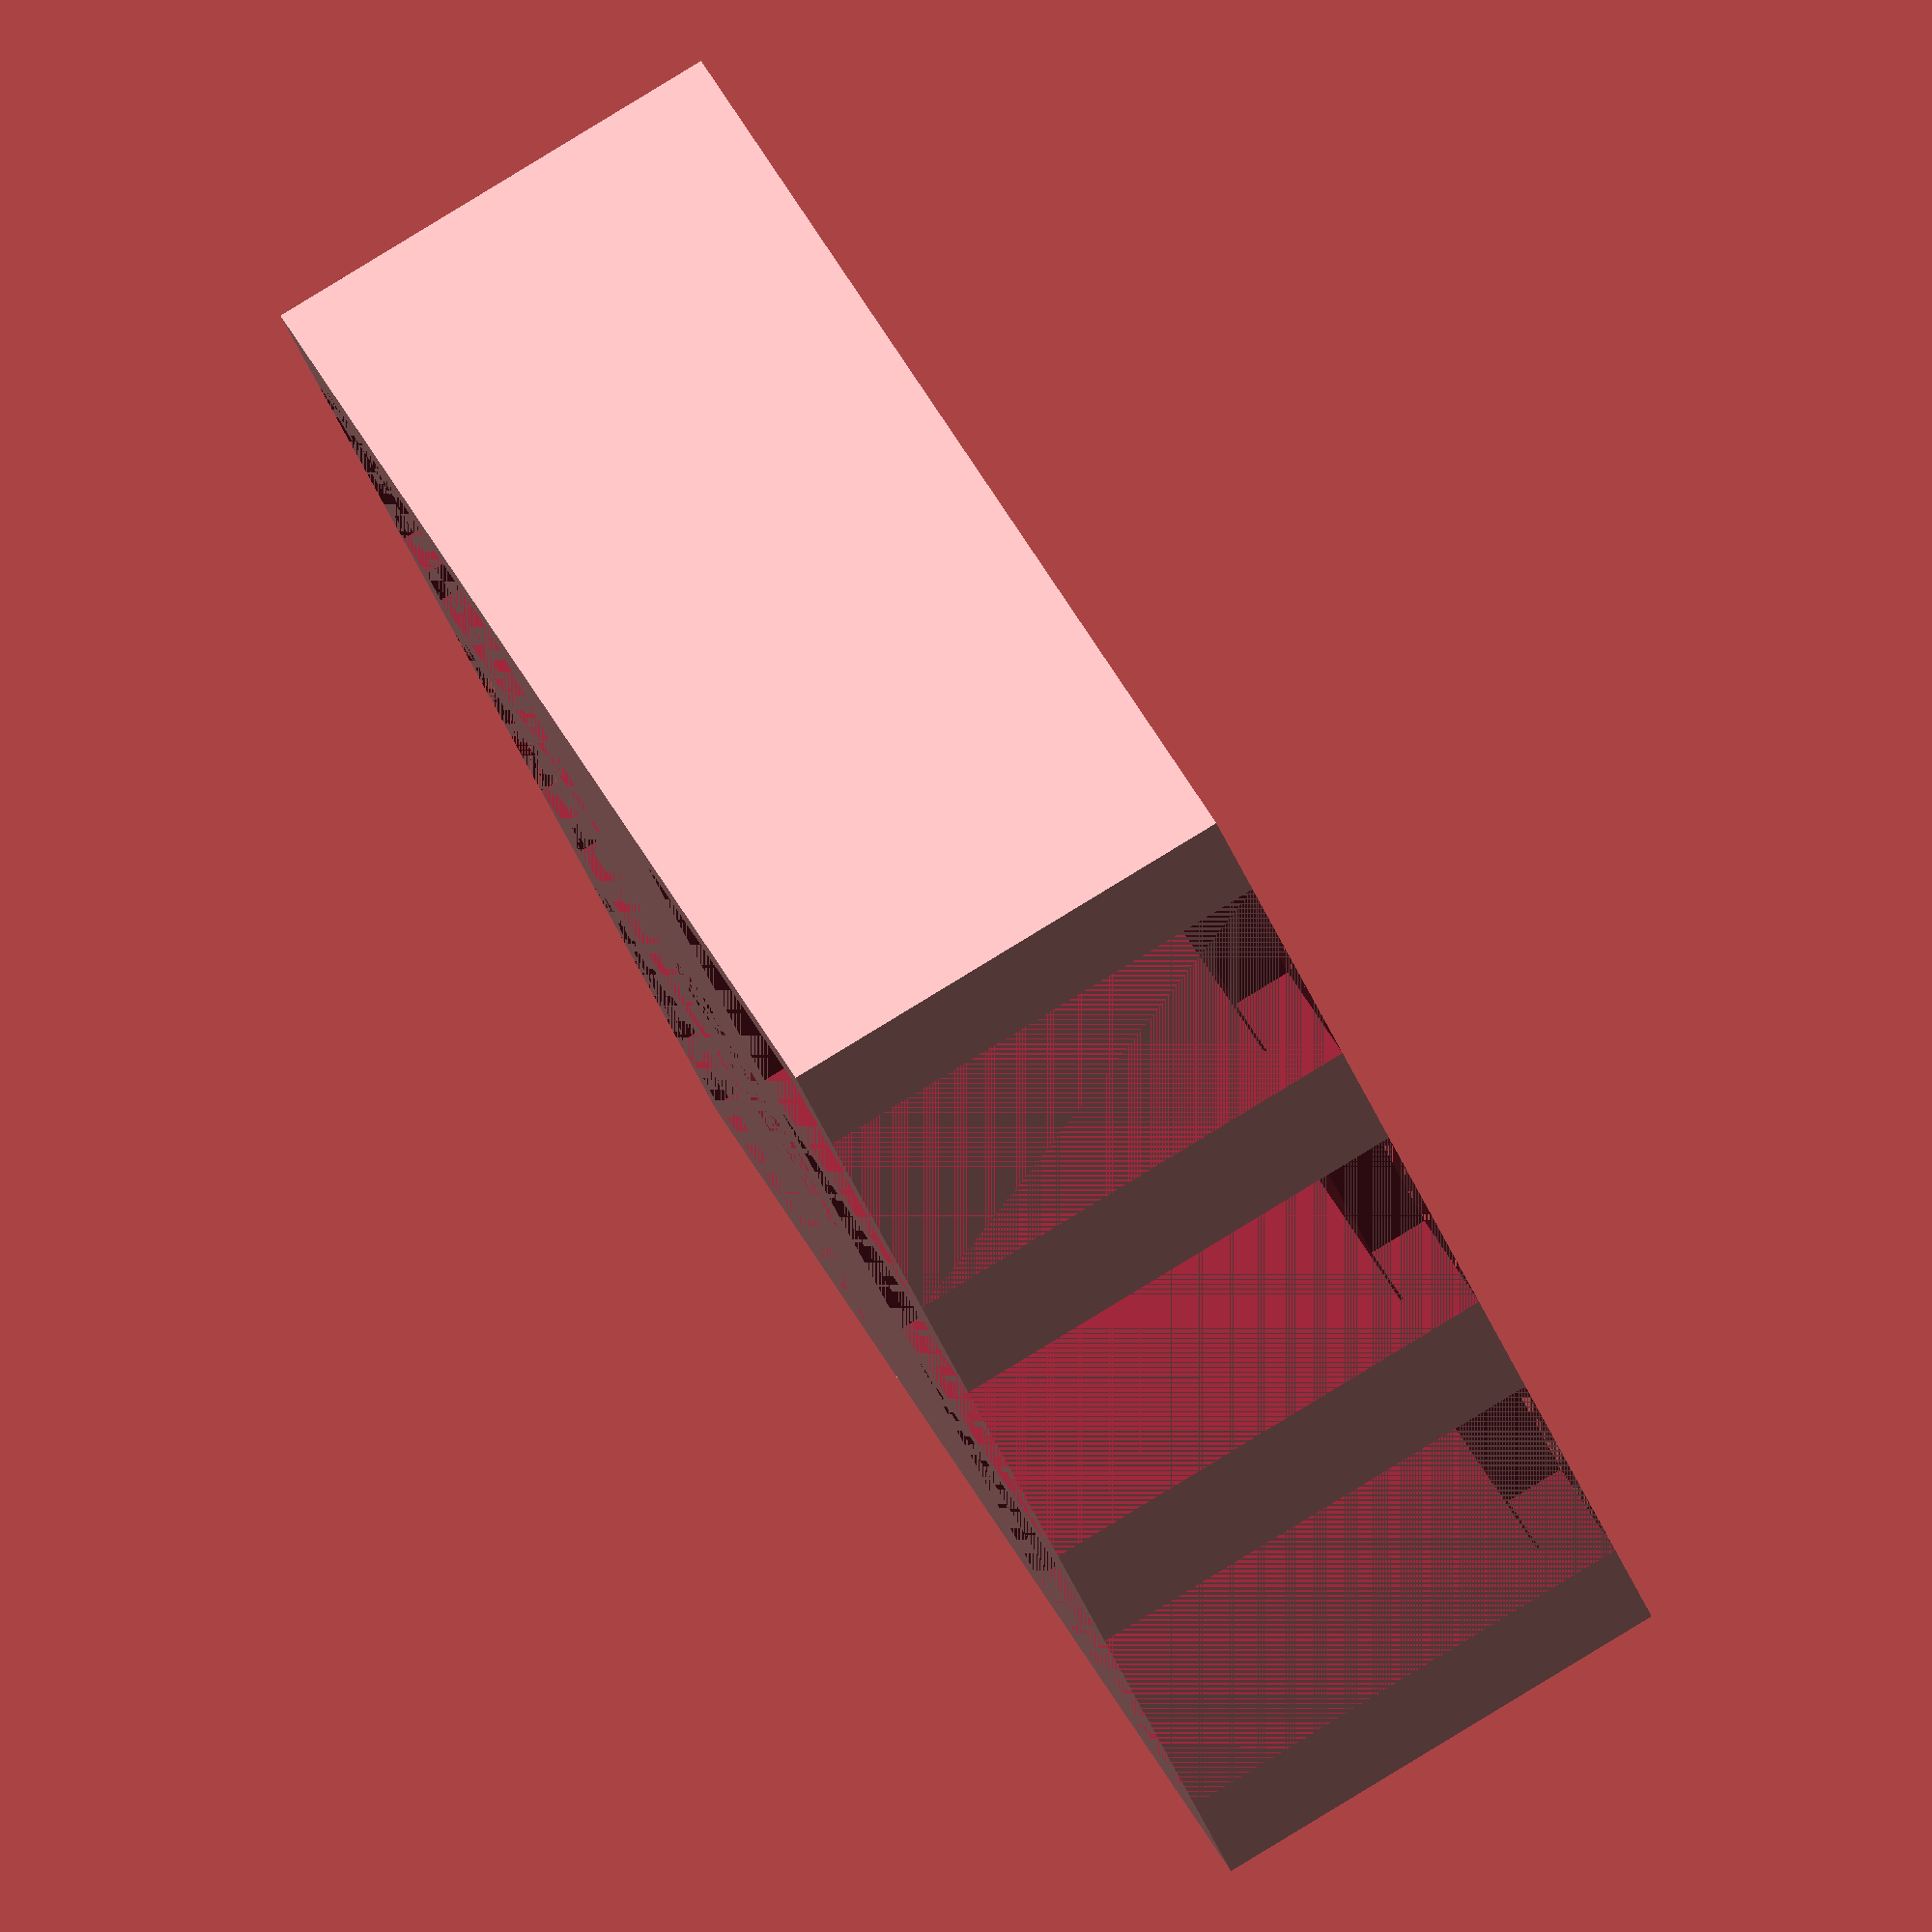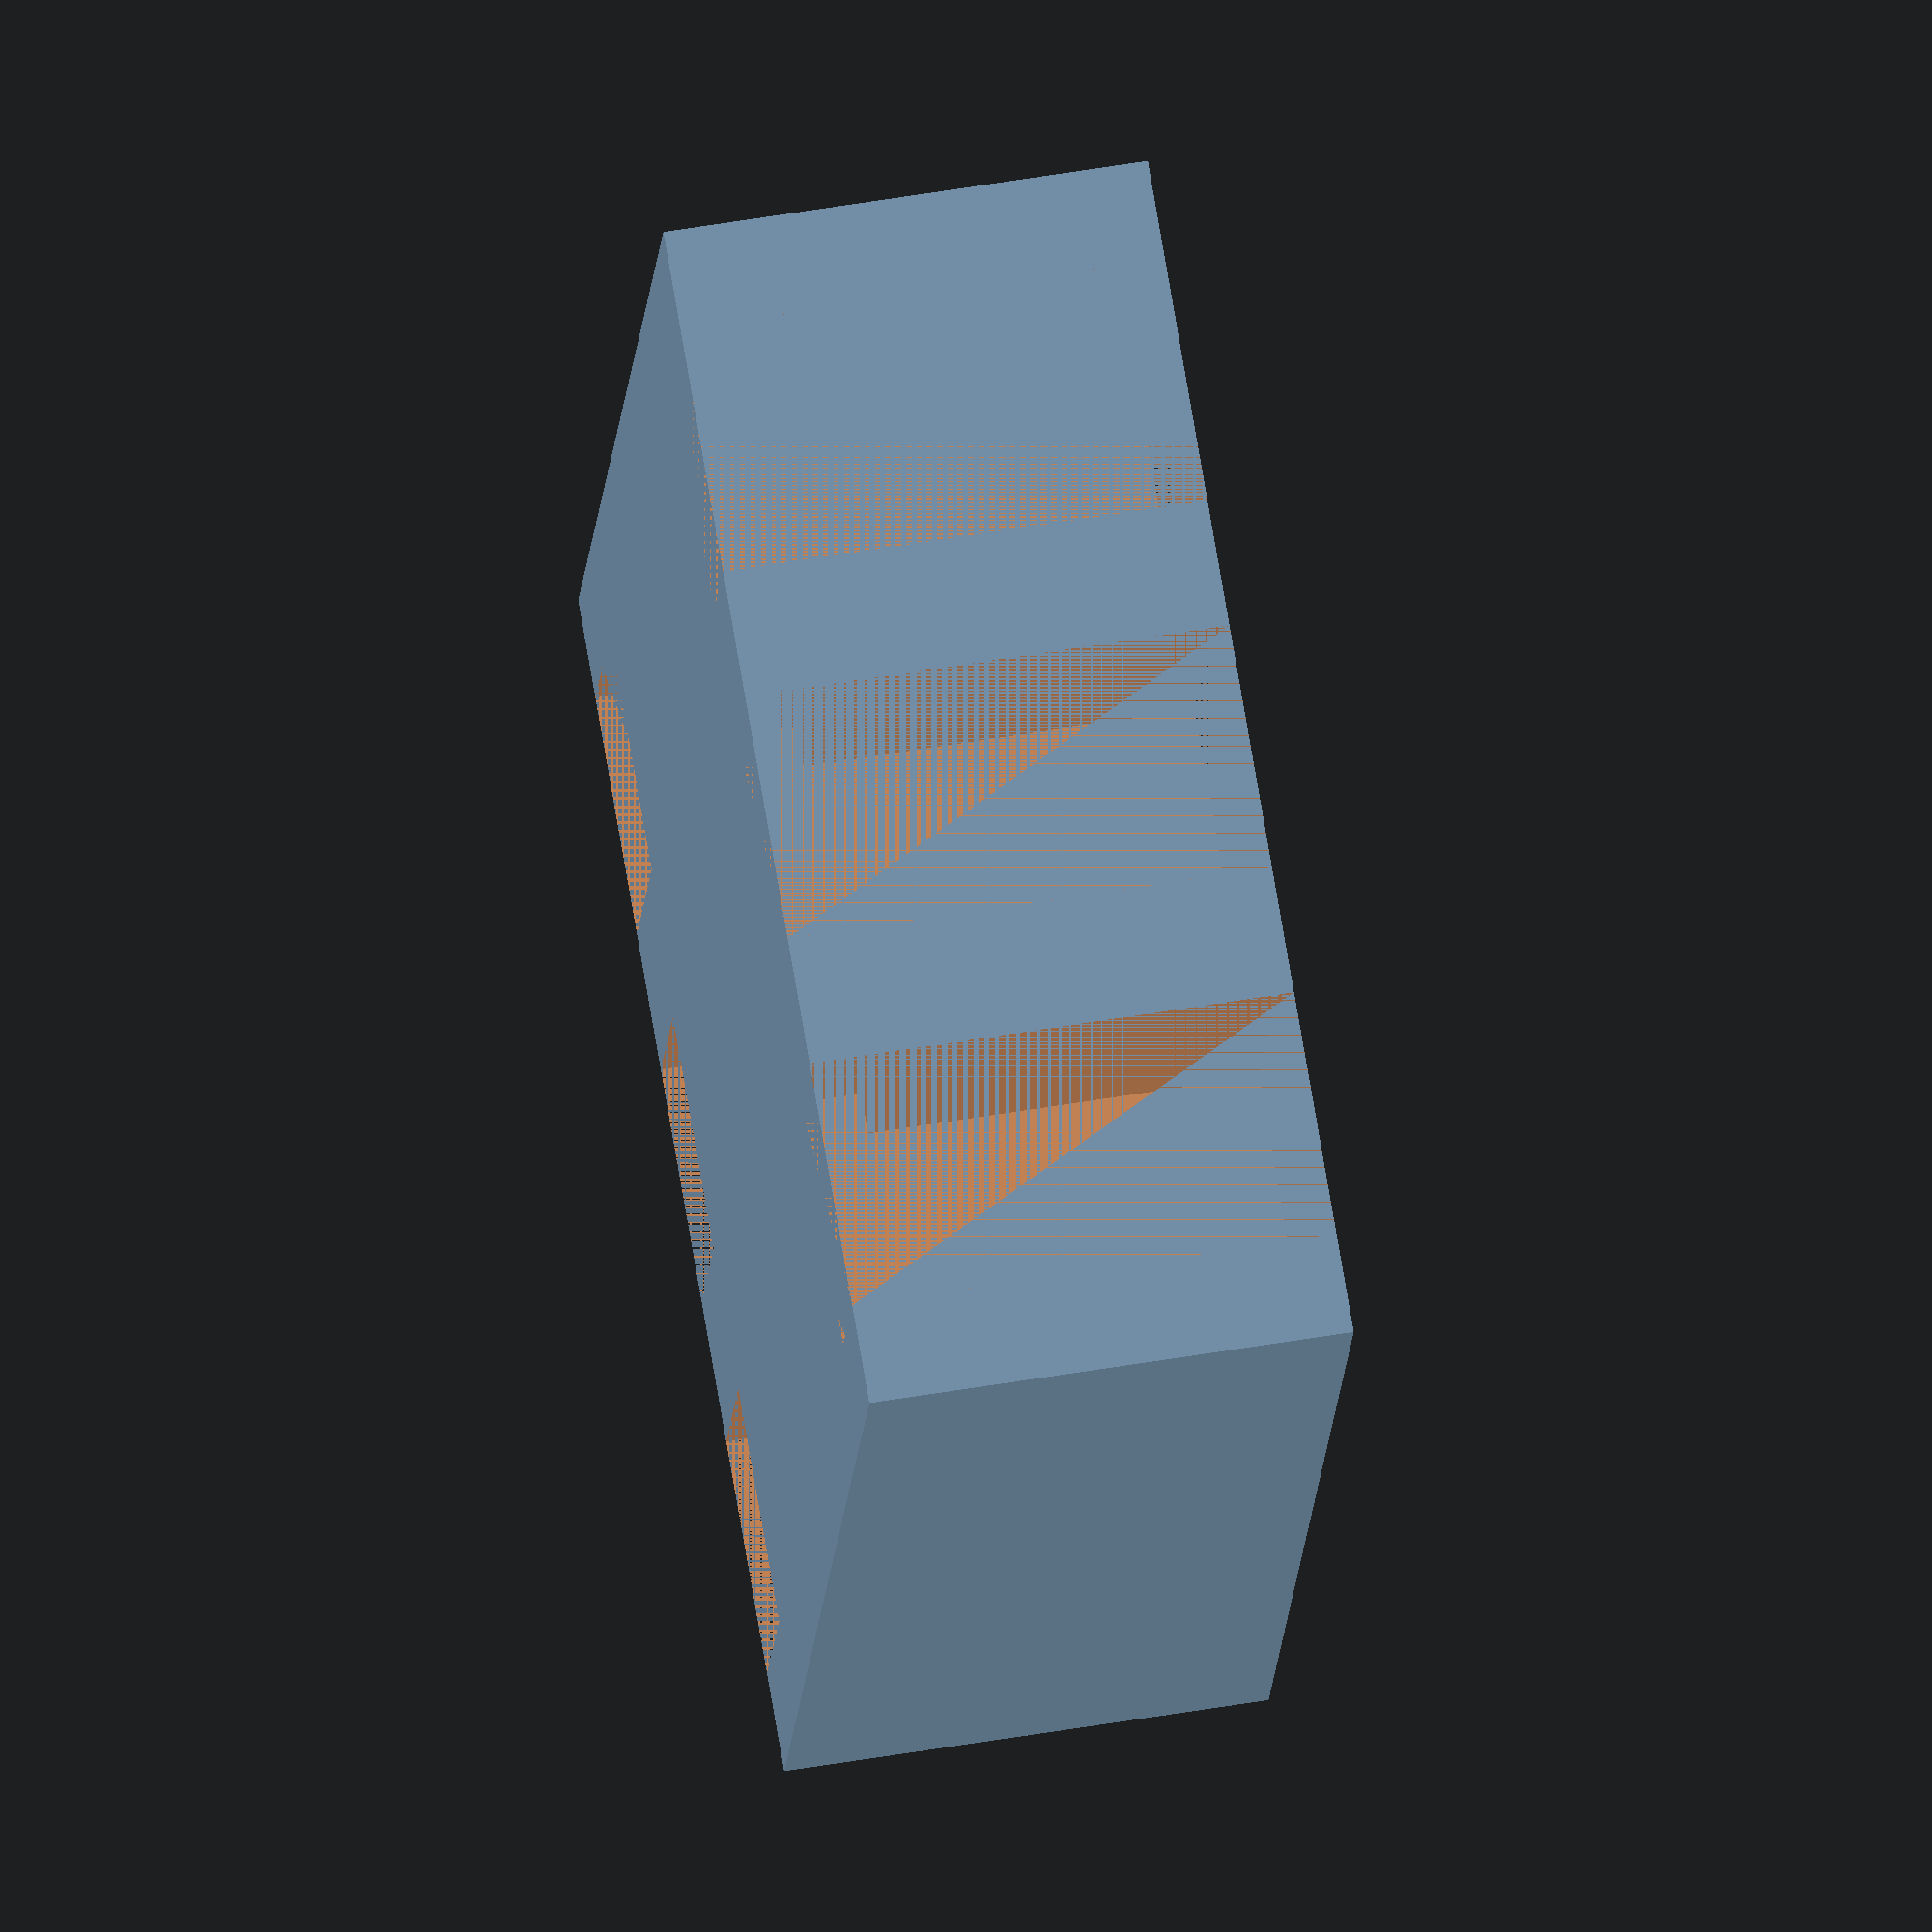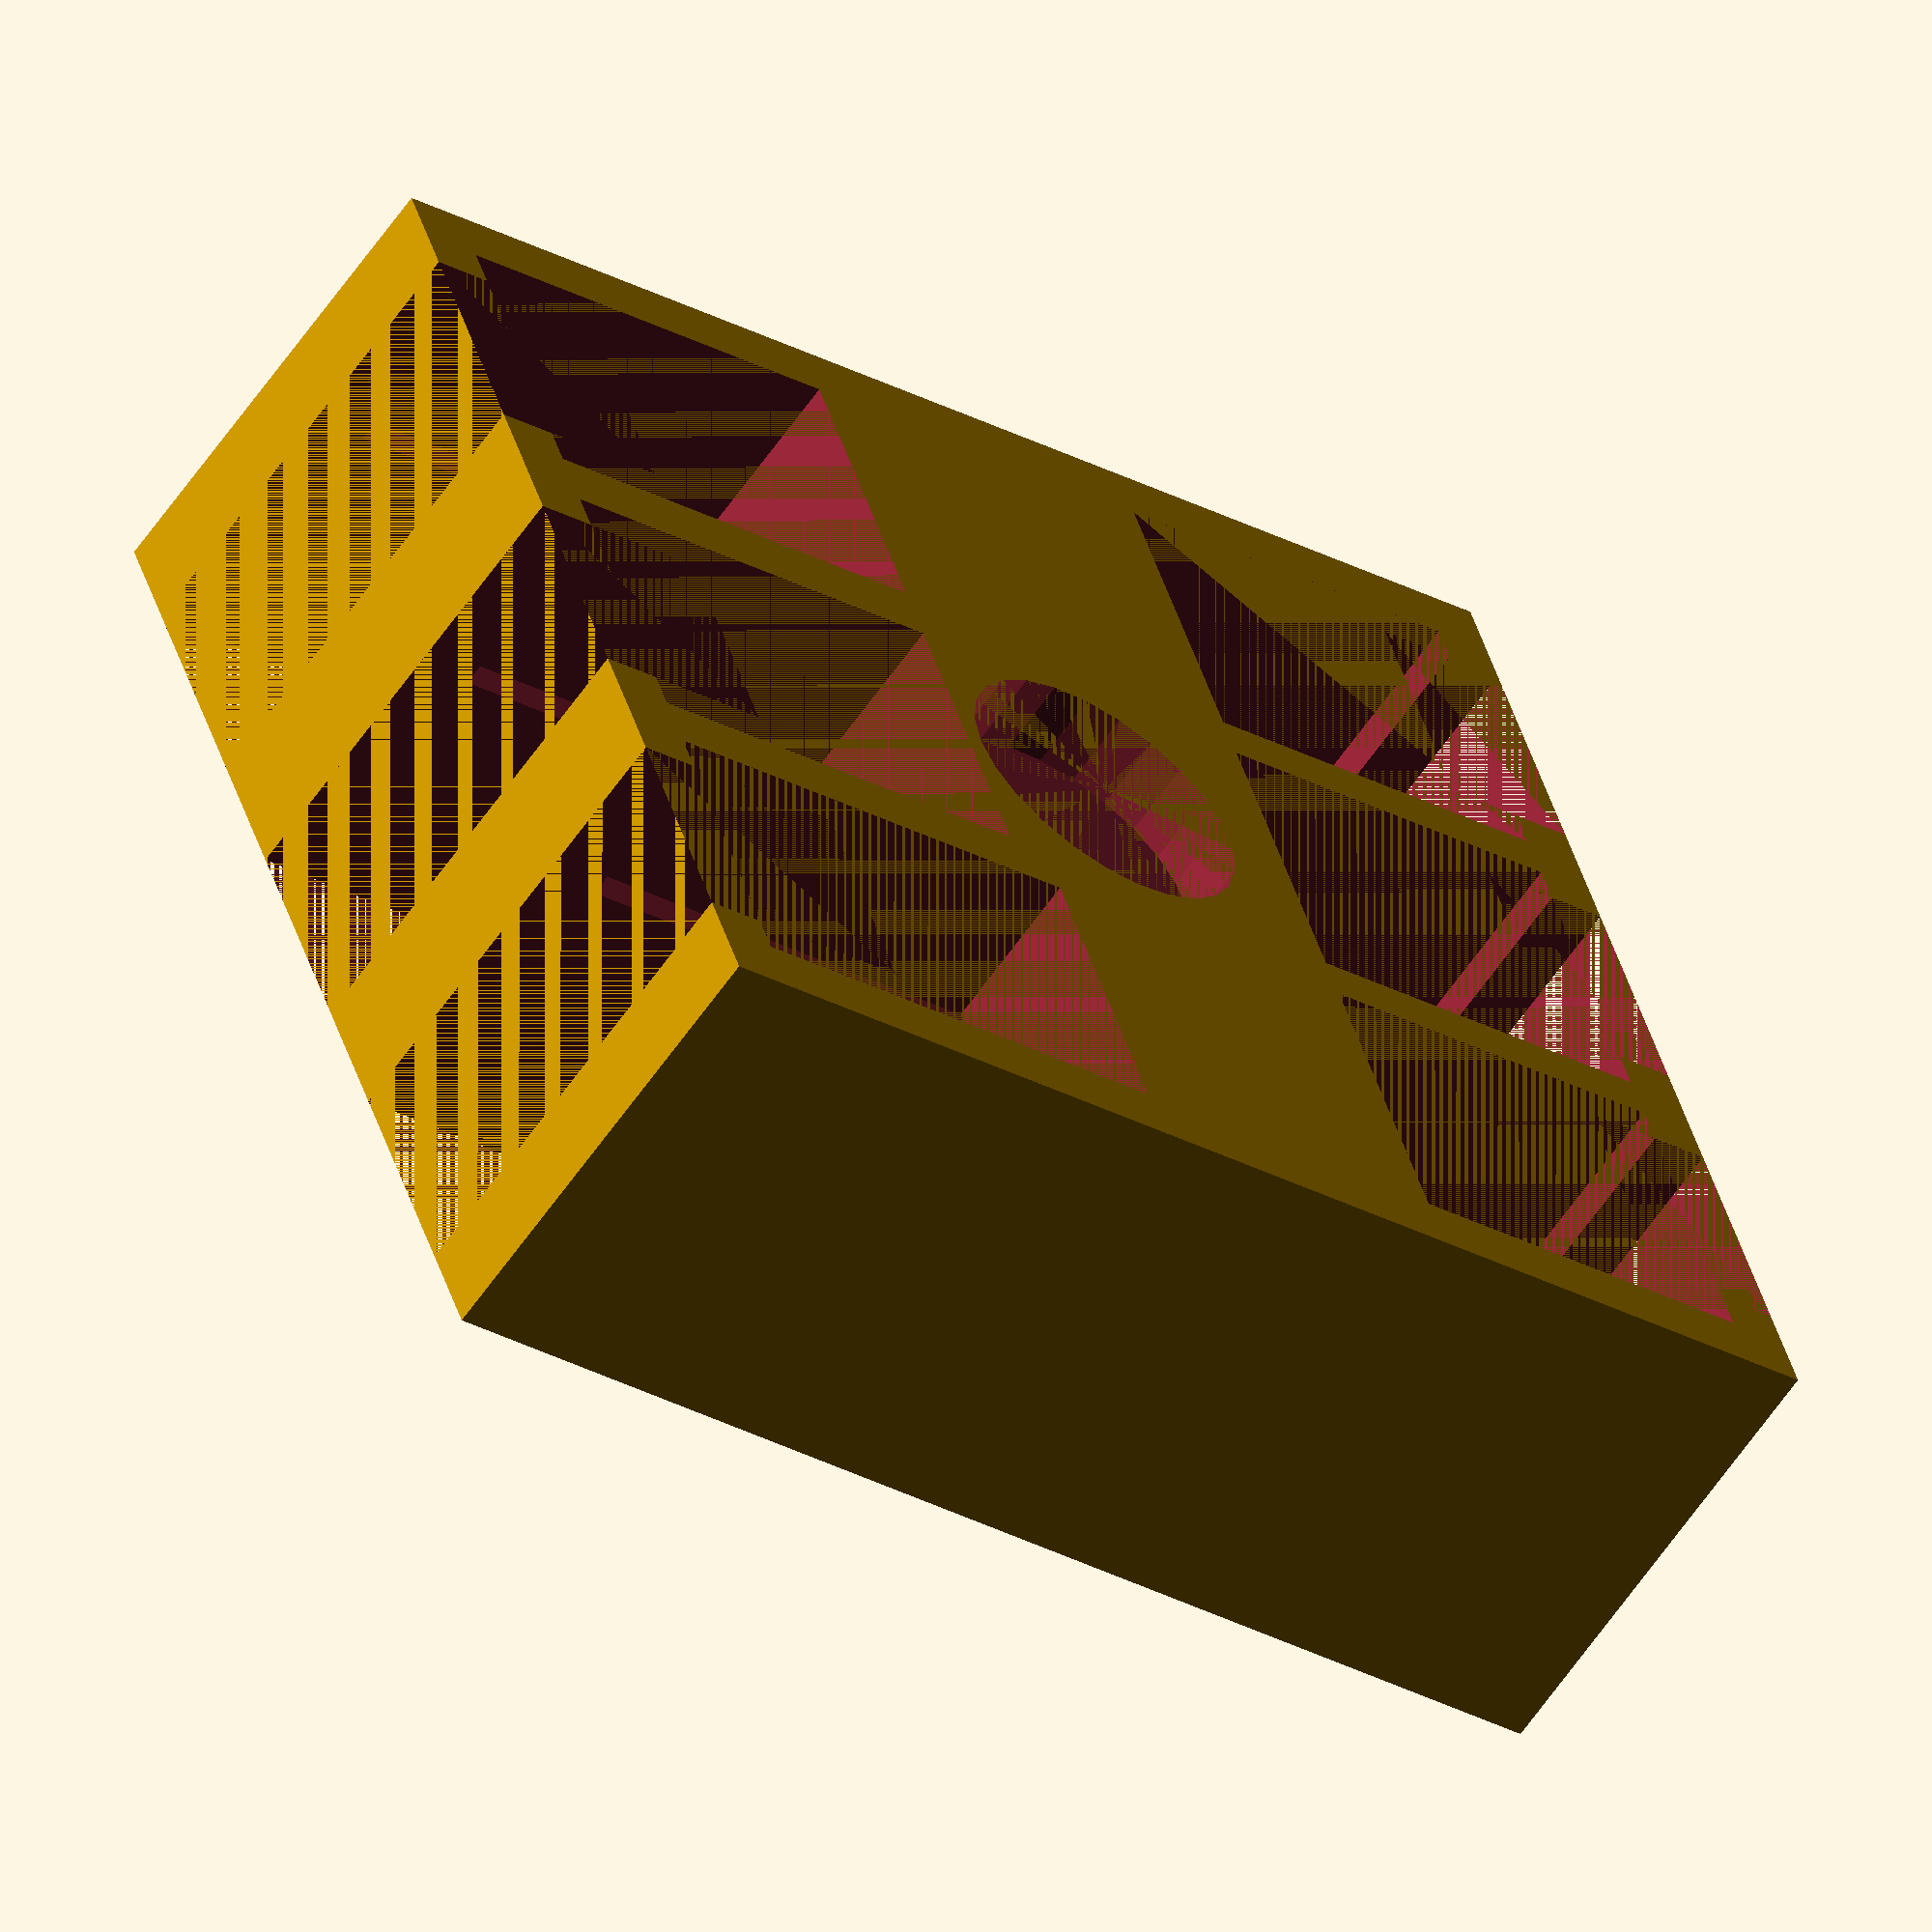
<openscad>
length = 66;
width = 60;


height = 24;

//Based on magnet size:
magnetBaseOuterDiameter = 20;
magnetBaseInnerDiameter = 15.4;

fiveCoinHeight = 5;
tenCoinHeight = 4;

magnetHeight = 4.0;

oneCoinWidth = 16.4;
oneCoinLength = 19;
oneCoinHeight = 21;

fiveCoinWidth = 15.9;
fiveCoinLength = 21.4;
fiveCoinHeight = 10.7;

tenCoinWidth = 16.1;
tenCoinLength = 23.5;
tenCoinHeight = 8.6;

squareLipWidthRemainder = 4;
squareLipLengthRemainder = 15;


wallThickness = 3;

difference(){
    cube([length, width, height]);

        translate([wallThickness, wallThickness, height - oneCoinHeight])
            cube([oneCoinLength,oneCoinWidth, oneCoinHeight]);
        translate([
            0,
            wallThickness + squareLipWidthRemainder/2,
            0])
            cube([
                oneCoinLength + wallThickness - squareLipLengthRemainder,
                oneCoinWidth - squareLipWidthRemainder,
                height]);
    
        translate([wallThickness, width/2 - oneCoinWidth/2, height - oneCoinHeight])
            cube([oneCoinLength,oneCoinWidth, oneCoinHeight]);
        translate([
            0,
            width/2 - (oneCoinWidth - squareLipWidthRemainder)/2,
            0])
            cube([
                oneCoinLength + wallThickness - squareLipLengthRemainder,
                oneCoinWidth - squareLipWidthRemainder,
                height]);    
        
        translate([wallThickness, width - (wallThickness + oneCoinWidth), height - oneCoinHeight])
            cube([oneCoinLength,oneCoinWidth, oneCoinHeight]);
        translate([
            0,
            width - (wallThickness + oneCoinWidth) + squareLipWidthRemainder/2,
            0])
            cube([
                oneCoinLength + wallThickness - squareLipLengthRemainder,
                oneCoinWidth - squareLipWidthRemainder,
                height]);
    
        translate([length - (wallThickness + fiveCoinLength), wallThickness, height - fiveCoinHeight])
            cube([fiveCoinLength,fiveCoinWidth, fiveCoinHeight]);
        translate([
            length - (wallThickness + fiveCoinLength - squareLipLengthRemainder),
            wallThickness + squareLipWidthRemainder/2,
            0])
            cube([
                fiveCoinLength + wallThickness - squareLipLengthRemainder,
                fiveCoinWidth - squareLipWidthRemainder,
                height]);
        
        translate([length - (wallThickness + fiveCoinLength), width/2 - fiveCoinWidth/2, height - fiveCoinHeight])
            cube([fiveCoinLength,fiveCoinWidth, fiveCoinHeight]);
        translate([
            length - (wallThickness + fiveCoinLength - squareLipLengthRemainder),
            width/2 - (fiveCoinWidth - squareLipWidthRemainder)/2,
            0])
            cube([
                fiveCoinLength + wallThickness - squareLipLengthRemainder,
                fiveCoinWidth - squareLipWidthRemainder,
                height]);    
                
        translate([length - (wallThickness + tenCoinLength) , width - (wallThickness + tenCoinWidth), height - tenCoinHeight])
            cube([tenCoinLength,tenCoinWidth, tenCoinHeight]);
        translate([
            length - (wallThickness + tenCoinLength - squareLipLengthRemainder),
            width - (wallThickness + tenCoinWidth) + squareLipWidthRemainder/2,
            0])
            cube([
                tenCoinLength + wallThickness - squareLipLengthRemainder,
                tenCoinWidth - squareLipWidthRemainder,
                height]);
    
            
        
        
        
    
        
    translate([length/2, width/2, height - magnetHeight])
        cylinder(magnetHeight, d=magnetBaseInnerDiameter);
        

}


</openscad>
<views>
elev=95.1 azim=317.1 roll=121.3 proj=o view=solid
elev=126.1 azim=249.4 roll=280.3 proj=o view=wireframe
elev=60.5 azim=161.2 roll=325.7 proj=o view=solid
</views>
